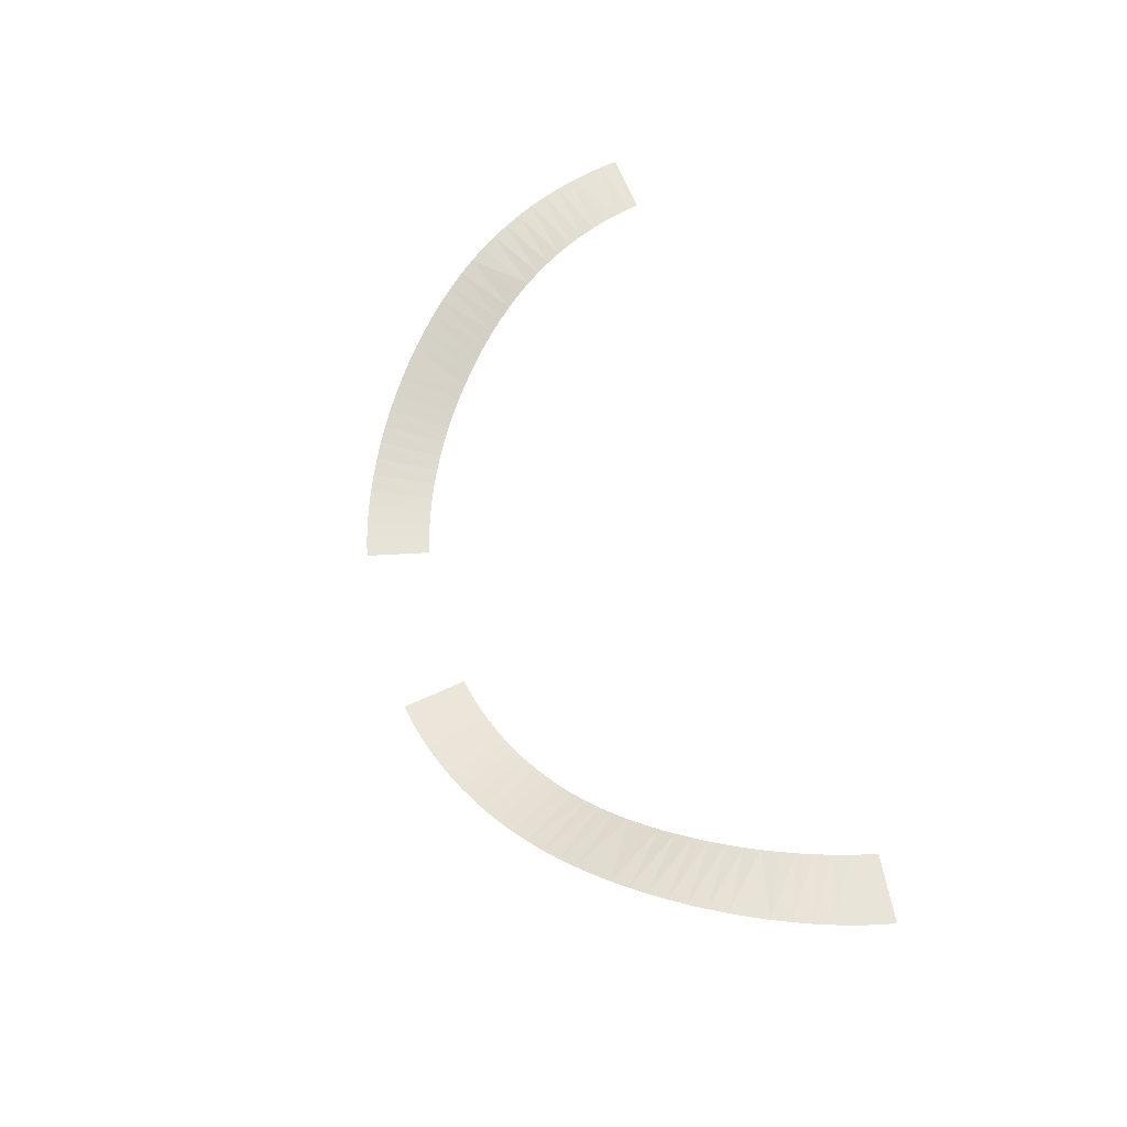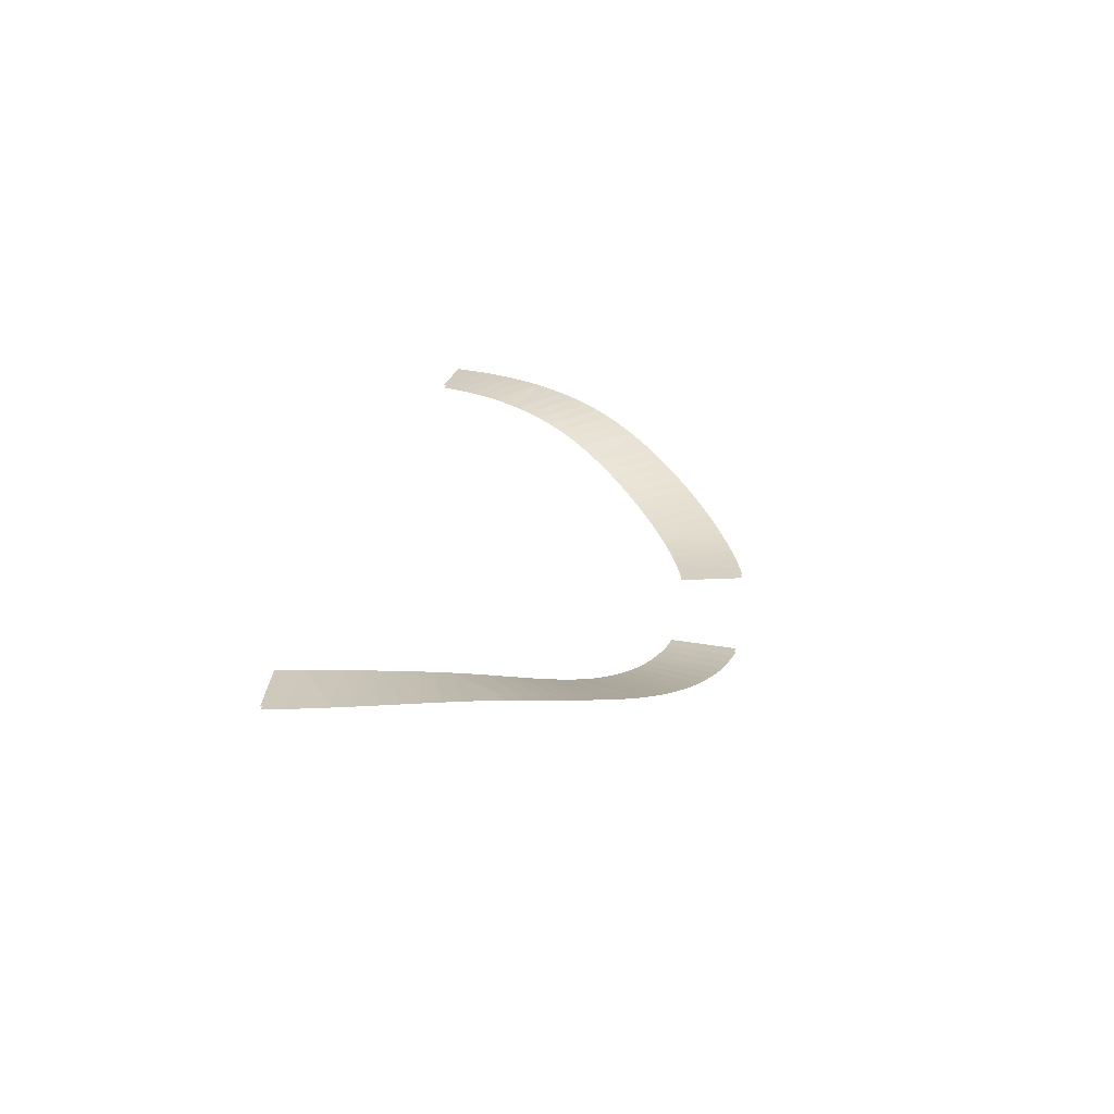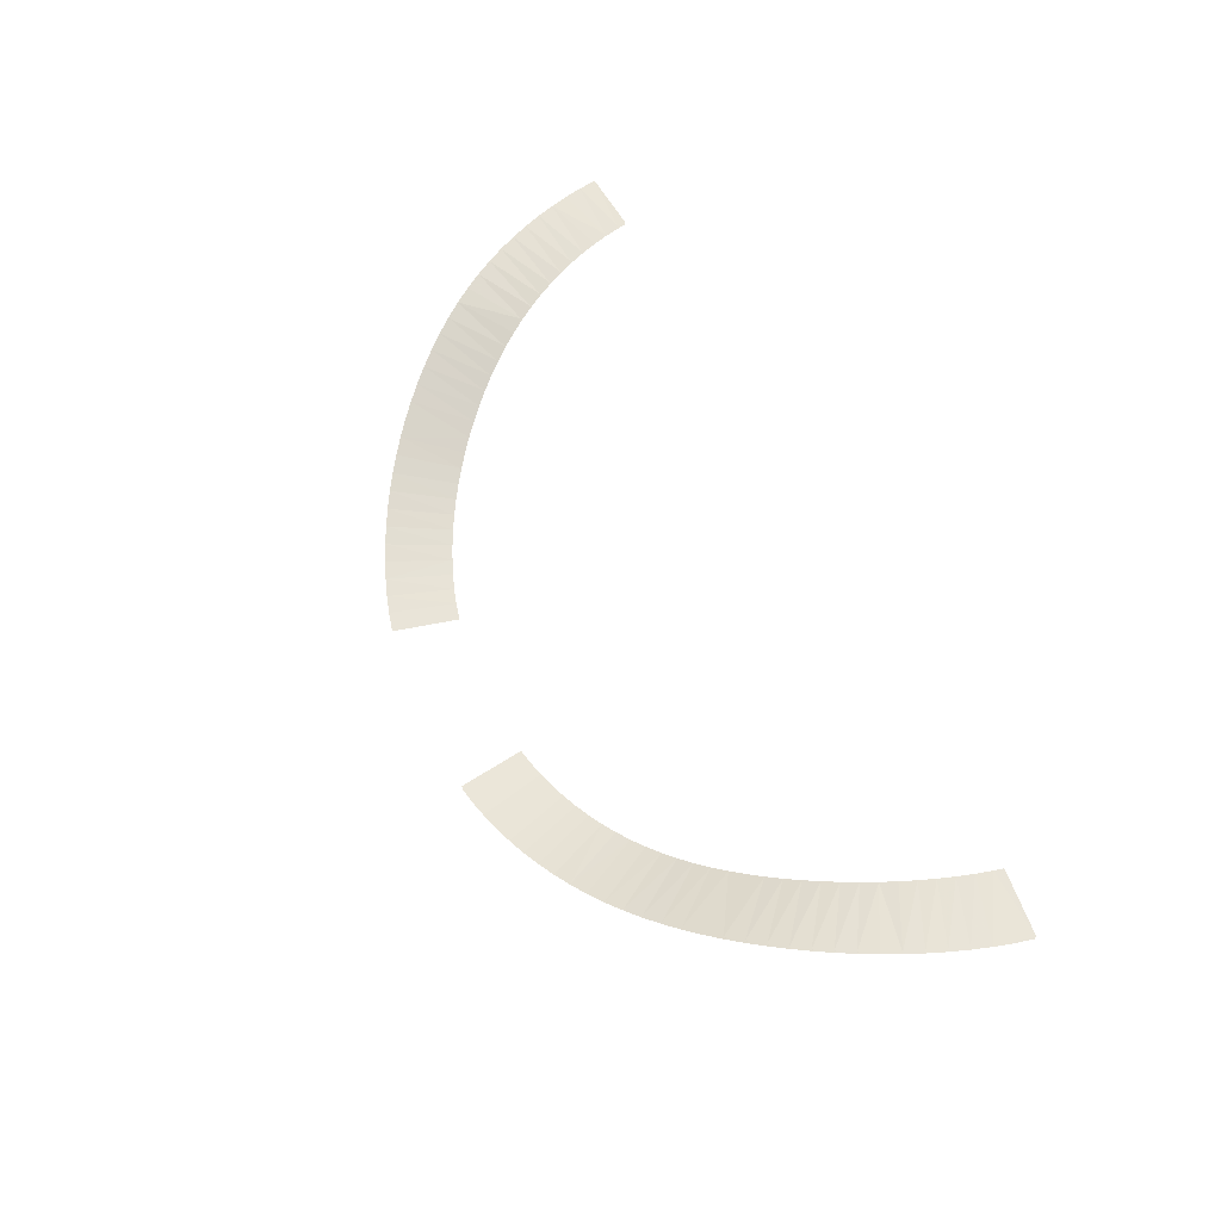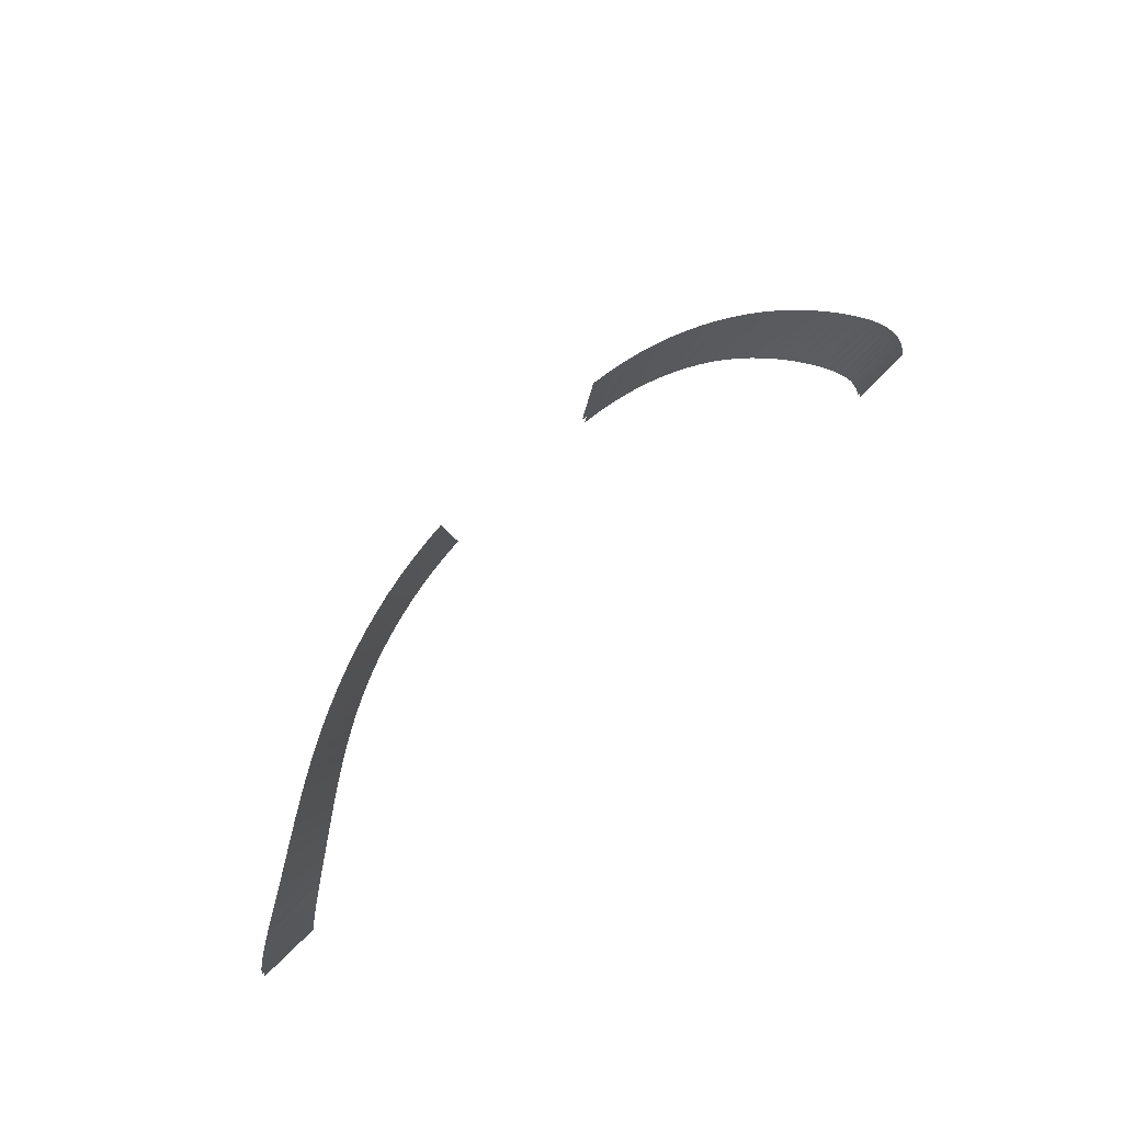
<metadata>
{"format":"obj","ext":"obj","renderer":"f3d","projection":"perspective","resolution":1024,"background":"white","views":[{"elev":59.1,"azim":75.2,"up":"+Y"},{"elev":22.7,"azim":-82.9,"up":"+Y"},{"elev":57.6,"azim":66.6,"up":"+Y"},{"elev":72.2,"azim":134.9,"up":"+Z"}]}
</metadata>
<code>
g Ground
v 4.757 -6.409 23.83
v 6.603 -6.326 27.44
v 5.692 -6.359 23.64
v 5.518 -6.389 27.66
v 6.621 -6.29 23.4
v 7.681 -6.236 27.16
v 7.541 -6.198 23.13
v 8.748 -6.117 26.84
v 8.449 -6.079 22.81
v 9.801 -5.963 26.47
v 9.345 -5.934 22.46
v 10.84 -5.778 26.07
v 10.23 -5.763 22.08
v 11.86 -5.563 25.62
v 11.09 -5.568 21.66
v 12.86 -5.321 25.14
v 13.84 -5.055 24.61
v 11.94 -5.347 21.21
v 12.77 -5.103 20.72
v 14.81 -4.766 24.05
v 13.57 -4.834 20.2
v 15.74 -4.457 23.45
v 14.36 -4.542 19.65
v 16.66 -4.13 22.81
v 15.12 -4.228 19.07
v 17.54 -3.788 22.14
v 15.86 -3.896 18.47
v 18.4 -3.438 21.43
v 16.58 -3.555 17.83
v 19.23 -3.085 20.7
v 17.26 -3.21 17.16
v 20.02 -2.736 19.92
v 20.79 -2.397 19.12
v 17.92 -2.867 16.47
v 18.55 -2.533 15.76
v 21.52 -2.075 18.3
v 19.15 -2.215 15.02
v 22.22 -1.775 17.44
v 19.73 -1.917 14.26
v 22.88 -1.505 16.56
v 20.27 -1.647 13.48
v 23.51 -1.269 15.65
v 20.77 -1.403 12.68
v 24.1 -1.066 14.72
v 21.25 -1.185 11.86
v 24.66 -0.8924 13.76
v 21.7 -0.9923 11.02
v 25.17 -0.7458 12.79
v 25.65 -0.6236 11.79
v 22.11 -0.8239 10.16
v 22.49 -0.6793 9.287
v 26.09 -0.5234 10.78
v 22.83 -0.558 8.401
v 26.49 -0.4424 9.752
v 23.14 -0.4592 7.502
v 26.85 -0.3783 8.708
v 23.41 -0.3823 6.59
v 27.17 -0.3284 7.65
v 23.64 -0.3242 5.682
v 27.44 -0.2905 6.594
v 27.66 -0.2433 5.506
v 23.75 -0.2798 5.133
v -6.589 -6.305 27.44
v -4.744 -6.388 23.83
v -5.677 -6.339 23.64
v -5.506 -6.369 27.66
v -7.661 -6.216 27.16
v -6.601 -6.27 23.41
v -8.722 -6.097 26.84
v -7.515 -6.178 23.13
v -8.417 -6.06 22.82
v -9.768 -5.945 26.48
v -10.8 -5.76 26.07
v -9.306 -5.916 22.47
v -11.82 -5.547 25.63
v -10.18 -5.747 22.08
v -12.81 -5.306 25.15
v -11.04 -5.553 21.67
v -13.79 -5.041 24.62
v -11.88 -5.334 21.22
v -14.75 -4.753 24.06
v -12.71 -5.09 20.74
v -15.68 -4.446 23.47
v -13.51 -4.823 20.22
v -16.59 -4.12 22.83
v -14.29 -4.532 19.67
v -15.06 -4.219 19.1
v -17.47 -3.779 22.16
v -18.33 -3.43 21.46
v -15.79 -3.888 18.49
v -19.16 -3.077 20.72
v -16.51 -3.547 17.86
v -19.96 -2.728 19.96
v -17.2 -3.202 17.2
v -20.72 -2.389 19.16
v -17.86 -2.859 16.51
v -21.46 -2.065 18.33
v -18.49 -2.524 15.79
v -22.16 -1.765 17.47
v -19.1 -2.204 15.06
v -22.83 -1.492 16.59
v -19.67 -1.905 14.29
v -20.22 -1.633 13.51
v -23.47 -1.255 15.68
v -24.06 -1.051 14.75
v -20.74 -1.388 12.71
v -24.62 -0.8756 13.79
v -21.22 -1.168 11.88
v -25.15 -0.7279 12.81
v -21.67 -0.9744 11.04
v -25.63 -0.6049 11.82
v -22.08 -0.8052 10.18
v -26.07 -0.504 10.8
v -22.47 -0.6599 9.306
v -26.48 -0.4225 9.768
v -22.82 -0.5381 8.417
v -26.84 -0.358 8.722
v -23.13 -0.4389 7.515
v -23.41 -0.3618 6.601
v -27.16 -0.3078 7.661
v -27.44 -0.2702 6.589
v -23.64 -0.3039 5.677
v -27.66 -0.2433 5.506
v -23.75 -0.2798 5.133
v 4.744 -6.186 23.83
v 6.589 -6.103 27.44
v 5.506 -6.167 27.66
v 5.677 -6.137 23.64
v 6.601 -6.068 23.41
v 7.661 -6.014 27.16
v 7.515 -5.976 23.13
v 8.722 -5.895 26.84
v 8.417 -5.858 22.82
v 9.768 -5.742 26.48
v 9.306 -5.714 22.47
v 10.8 -5.558 26.07
v 10.18 -5.545 22.08
v 11.82 -5.344 25.63
v 11.04 -5.35 21.67
v 12.81 -5.104 25.15
v 13.79 -4.838 24.62
v 11.88 -5.131 21.22
v 12.71 -4.888 20.74
v 14.75 -4.551 24.06
v 13.51 -4.621 20.22
v 15.68 -4.243 23.47
v 14.29 -4.33 19.67
v 16.59 -3.918 22.83
v 15.06 -4.016 19.1
v 17.47 -3.577 22.16
v 15.79 -3.686 18.49
v 18.33 -3.227 21.46
v 16.51 -3.345 17.86
v 19.16 -2.875 20.72
v 17.2 -2.999 17.2
v 19.96 -2.526 19.96
v 20.72 -2.186 19.16
v 17.86 -2.656 16.51
v 18.49 -2.321 15.79
v 21.46 -1.863 18.33
v 19.1 -2.001 15.06
v 22.16 -1.562 17.47
v 19.67 -1.702 14.29
v 22.83 -1.29 16.59
v 20.22 -1.43 13.51
v 23.47 -1.053 15.68
v 20.74 -1.185 12.71
v 24.06 -0.8482 14.75
v 21.22 -0.966 11.88
v 24.62 -0.6732 13.79
v 21.67 -0.7721 11.04
v 25.15 -0.5256 12.81
v 25.63 -0.4026 11.82
v 22.08 -0.6028 10.18
v 22.47 -0.4576 9.306
v 26.07 -0.3016 10.8
v 22.82 -0.3357 8.417
v 26.48 -0.2202 9.768
v 23.13 -0.2366 7.515
v 26.84 -0.1557 8.722
v 23.41 -0.1594 6.601
v 27.16 -0.1055 7.661
v 23.64 -0.1016 5.677
v 27.44 -0.06785 6.589
v 27.66 -0.04097 5.506
v 23.75 -0.07747 5.133
v -6.589 -6.103 27.44
v -4.744 -6.186 23.83
v -5.506 -6.167 27.66
v -5.677 -6.137 23.64
v -7.661 -6.014 27.16
v -6.601 -6.068 23.41
v -8.722 -5.895 26.84
v -7.515 -5.976 23.13
v -8.417 -5.858 22.82
v -9.768 -5.742 26.48
v -10.8 -5.558 26.07
v -9.306 -5.714 22.47
v -11.82 -5.344 25.63
v -10.18 -5.545 22.08
v -12.81 -5.104 25.15
v -11.04 -5.35 21.67
v -13.79 -4.838 24.62
v -11.88 -5.131 21.22
v -14.75 -4.551 24.06
v -12.71 -4.888 20.74
v -15.68 -4.243 23.47
v -13.51 -4.621 20.22
v -16.59 -3.918 22.83
v -14.29 -4.33 19.67
v -15.06 -4.016 19.1
v -17.47 -3.577 22.16
v -18.33 -3.227 21.46
v -15.79 -3.686 18.49
v -19.16 -2.875 20.72
v -16.51 -3.345 17.86
v -19.96 -2.526 19.96
v -17.2 -2.999 17.2
v -20.72 -2.186 19.16
v -17.86 -2.656 16.51
v -21.46 -1.863 18.33
v -18.49 -2.321 15.79
v -22.16 -1.562 17.47
v -19.1 -2.001 15.06
v -22.83 -1.29 16.59
v -19.67 -1.702 14.29
v -20.22 -1.43 13.51
v -23.47 -1.053 15.68
v -24.06 -0.8482 14.75
v -20.74 -1.185 12.71
v -24.62 -0.6732 13.79
v -21.22 -0.966 11.88
v -25.15 -0.5256 12.81
v -21.67 -0.7721 11.04
v -25.63 -0.4026 11.82
v -22.08 -0.6028 10.18
v -26.07 -0.3016 10.8
v -22.47 -0.4576 9.306
v -26.48 -0.2202 9.768
v -22.82 -0.3357 8.417
v -26.84 -0.1557 8.722
v -23.13 -0.2366 7.515
v -23.41 -0.1594 6.601
v -27.16 -0.1055 7.661
v -27.44 -0.06785 6.589
v -23.64 -0.1016 5.677
v -27.66 -0.04097 5.506
v -23.75 -0.07747 5.133
g Ground_0
f -246 -247 -248
f -247 -245 -248
f -246 -244 -247
f -244 -243 -247
f -244 -242 -243
f -242 -241 -243
f -241 -242 -240
f -239 -241 -240
f -239 -240 -238
f -237 -239 -238
f -237 -238 -236
f -235 -237 -236
f -235 -236 -234
f -233 -235 -234
f -232 -233 -234
f -231 -232 -234
f -231 -230 -232
f -230 -229 -232
f -230 -228 -229
f -228 -227 -229
f -228 -226 -227
f -226 -225 -227
f -225 -226 -224
f -223 -225 -224
f -223 -224 -222
f -221 -223 -222
f -221 -222 -220
f -219 -221 -220
f -219 -220 -218
f -217 -219 -218
f -216 -217 -218
f -215 -216 -218
f -215 -214 -216
f -214 -213 -216
f -214 -212 -213
f -212 -211 -213
f -212 -210 -211
f -210 -209 -211
f -209 -210 -208
f -207 -209 -208
f -207 -208 -206
f -205 -207 -206
f -205 -206 -204
f -203 -205 -204
f -203 -204 -202
f -201 -203 -202
f -200 -201 -202
f -199 -200 -202
f -199 -198 -200
f -198 -197 -200
f -198 -196 -197
f -196 -195 -197
f -196 -194 -195
f -194 -193 -195
f -193 -194 -192
f -191 -193 -192
f -191 -192 -190
f -189 -191 -190
f -189 -190 -188
f -190 -187 -188
f -184 -185 -186
f -185 -183 -186
f -184 -186 -182
f -181 -184 -182
f -181 -182 -180
f -179 -181 -180
f -178 -179 -180
f -177 -178 -180
f -177 -176 -178
f -176 -175 -178
f -176 -174 -175
f -174 -173 -175
f -174 -172 -173
f -172 -171 -173
f -171 -172 -170
f -169 -171 -170
f -169 -170 -168
f -167 -169 -168
f -167 -168 -166
f -165 -167 -166
f -165 -166 -164
f -163 -165 -164
f -162 -163 -164
f -161 -162 -164
f -161 -160 -162
f -160 -159 -162
f -160 -158 -159
f -158 -157 -159
f -158 -156 -157
f -156 -155 -157
f -155 -156 -154
f -153 -155 -154
f -153 -154 -152
f -151 -153 -152
f -151 -152 -150
f -149 -151 -150
f -149 -150 -148
f -147 -149 -148
f -146 -147 -148
f -145 -146 -148
f -145 -144 -146
f -144 -143 -146
f -144 -142 -143
f -142 -141 -143
f -142 -140 -141
f -140 -139 -141
f -139 -140 -138
f -137 -139 -138
f -137 -138 -136
f -135 -137 -136
f -135 -136 -134
f -133 -135 -134
f -133 -134 -132
f -131 -133 -132
f -130 -131 -132
f -129 -130 -132
f -129 -128 -130
f -128 -127 -130
f -128 -126 -127
f -126 -125 -127
f -122 -123 -124
f -123 -121 -124
f -120 -121 -123
f -119 -120 -123
f -118 -120 -119
f -117 -118 -119
f -118 -117 -116
f -117 -115 -116
f -116 -115 -114
f -115 -113 -114
f -114 -113 -112
f -113 -111 -112
f -112 -111 -110
f -111 -109 -110
f -109 -108 -110
f -108 -107 -110
f -106 -107 -108
f -105 -106 -108
f -104 -106 -105
f -103 -104 -105
f -102 -104 -103
f -101 -102 -103
f -102 -101 -100
f -101 -99 -100
f -100 -99 -98
f -99 -97 -98
f -98 -97 -96
f -97 -95 -96
f -96 -95 -94
f -95 -93 -94
f -93 -92 -94
f -92 -91 -94
f -90 -91 -92
f -89 -90 -92
f -88 -90 -89
f -87 -88 -89
f -86 -88 -87
f -85 -86 -87
f -86 -85 -84
f -85 -83 -84
f -84 -83 -82
f -83 -81 -82
f -82 -81 -80
f -81 -79 -80
f -80 -79 -78
f -79 -77 -78
f -77 -76 -78
f -76 -75 -78
f -74 -75 -76
f -73 -74 -76
f -72 -74 -73
f -71 -72 -73
f -70 -72 -71
f -69 -70 -71
f -70 -69 -68
f -69 -67 -68
f -68 -67 -66
f -67 -65 -66
f -66 -65 -64
f -63 -66 -64
f -60 -61 -62
f -61 -59 -62
f -62 -59 -58
f -59 -57 -58
f -58 -57 -56
f -57 -55 -56
f -55 -54 -56
f -54 -53 -56
f -52 -53 -54
f -51 -52 -54
f -50 -52 -51
f -49 -50 -51
f -48 -50 -49
f -47 -48 -49
f -48 -47 -46
f -47 -45 -46
f -46 -45 -44
f -45 -43 -44
f -44 -43 -42
f -43 -41 -42
f -42 -41 -40
f -41 -39 -40
f -39 -38 -40
f -38 -37 -40
f -36 -37 -38
f -35 -36 -38
f -34 -36 -35
f -33 -34 -35
f -32 -34 -33
f -31 -32 -33
f -32 -31 -30
f -31 -29 -30
f -30 -29 -28
f -29 -27 -28
f -28 -27 -26
f -27 -25 -26
f -26 -25 -24
f -25 -23 -24
f -23 -22 -24
f -22 -21 -24
f -20 -21 -22
f -19 -20 -22
f -18 -20 -19
f -17 -18 -19
f -16 -18 -17
f -15 -16 -17
f -16 -15 -14
f -15 -13 -14
f -14 -13 -12
f -13 -11 -12
f -12 -11 -10
f -11 -9 -10
f -10 -9 -8
f -9 -7 -8
f -7 -6 -8
f -6 -5 -8
f -4 -5 -6
f -3 -4 -6
f -2 -4 -3
f -1 -2 -3

</code>
